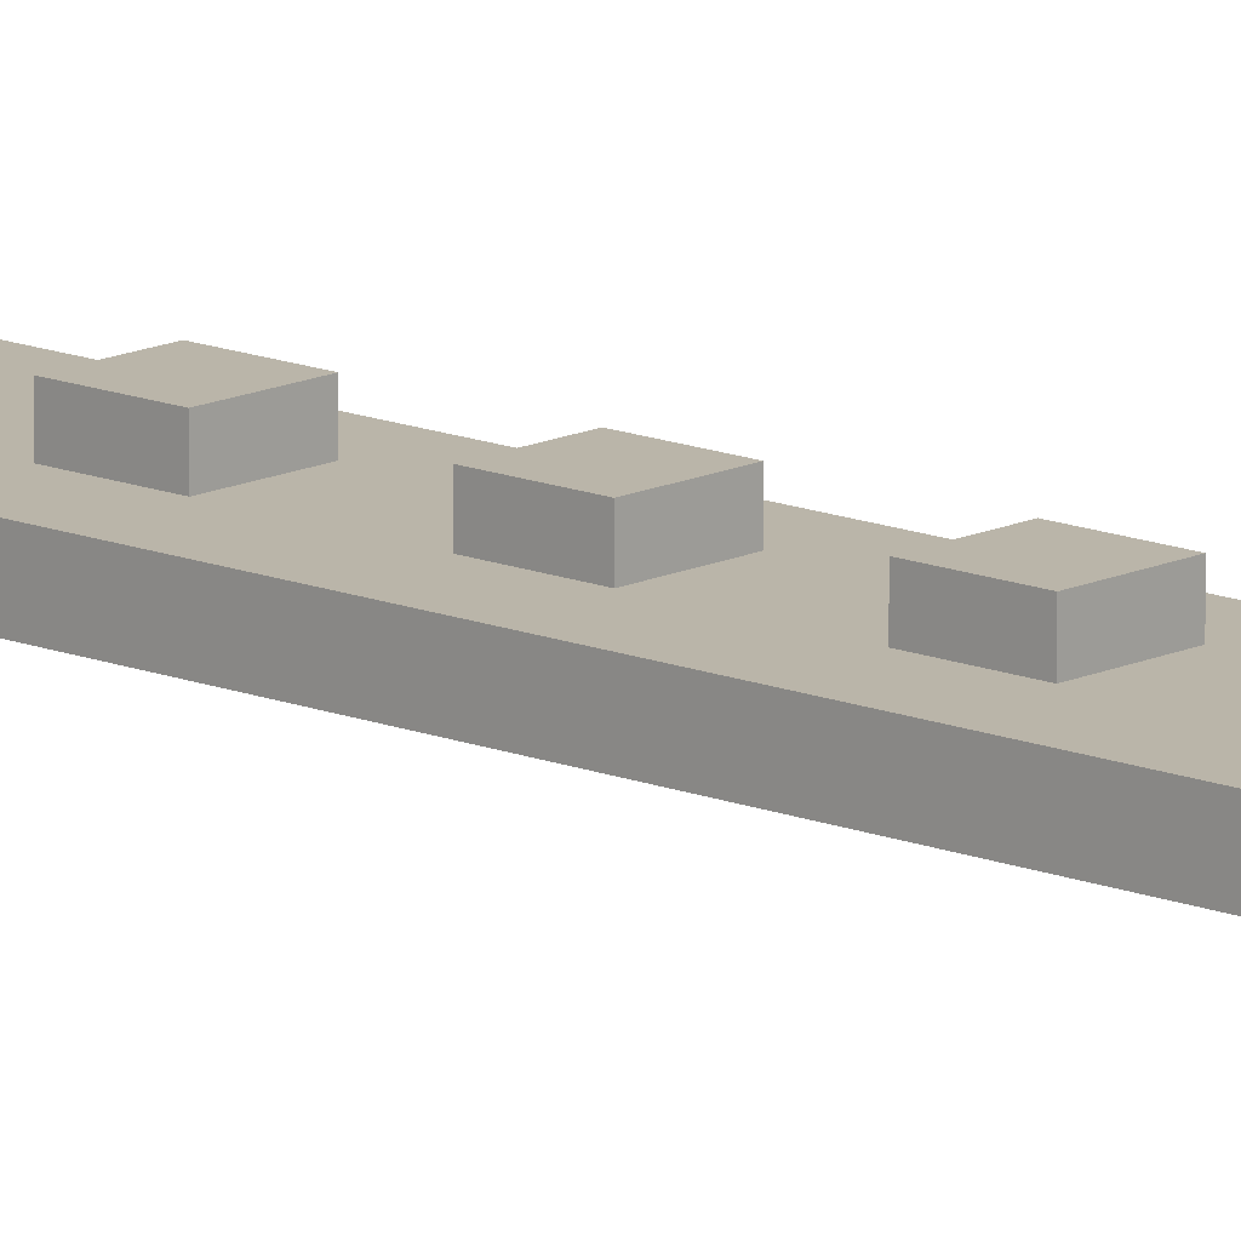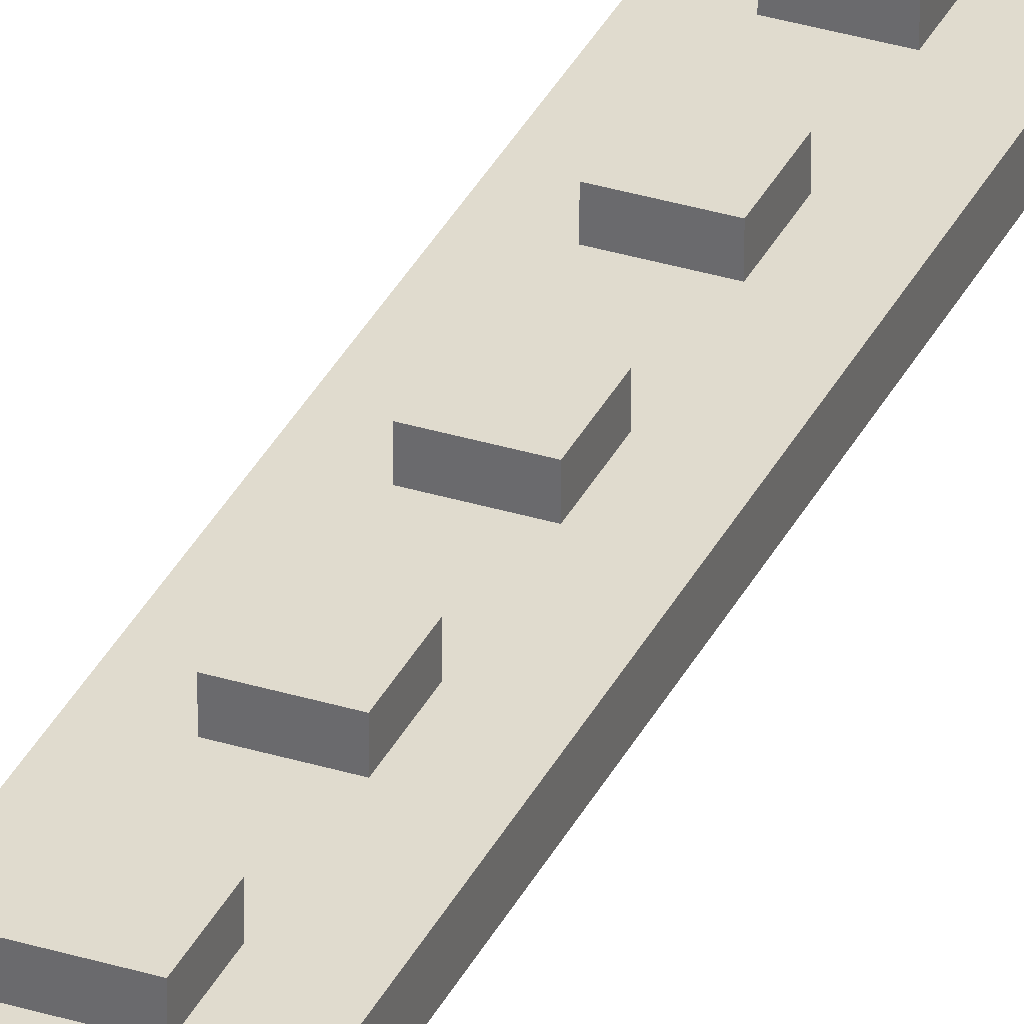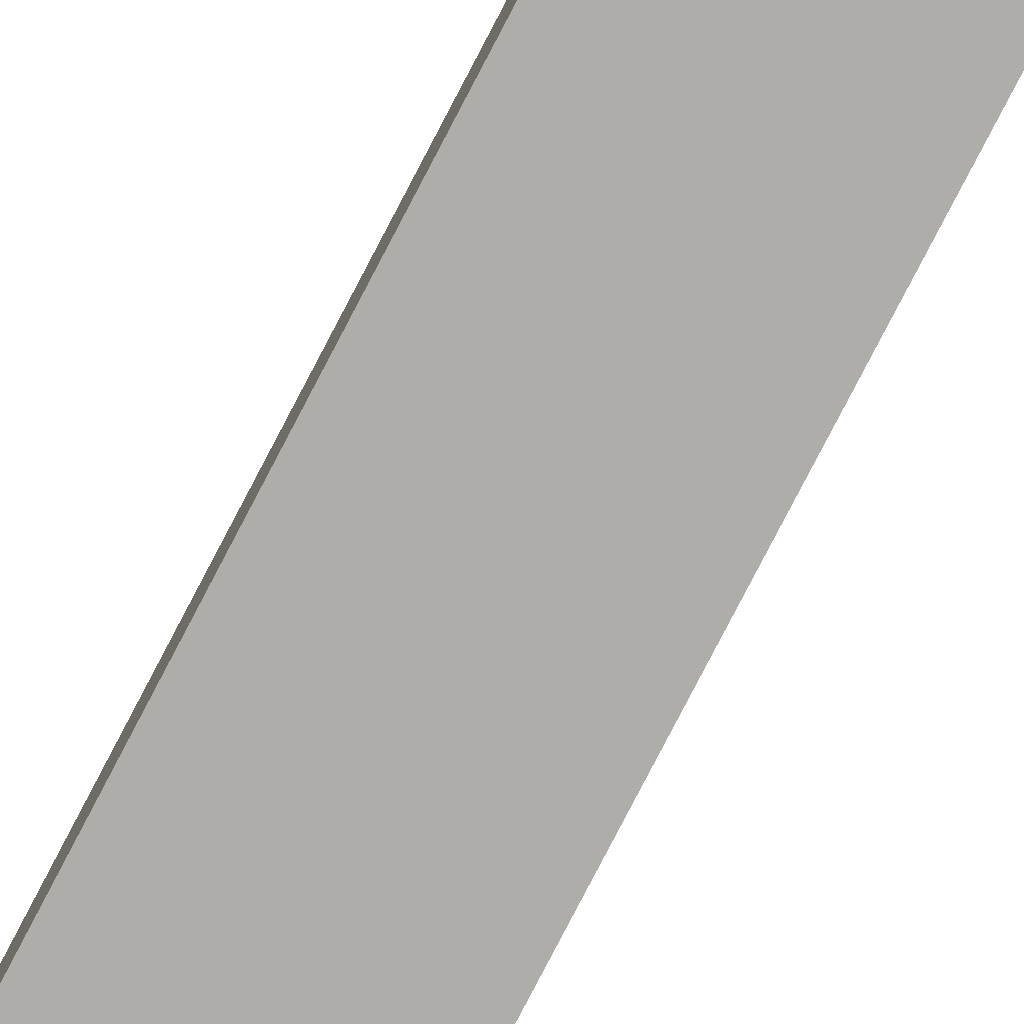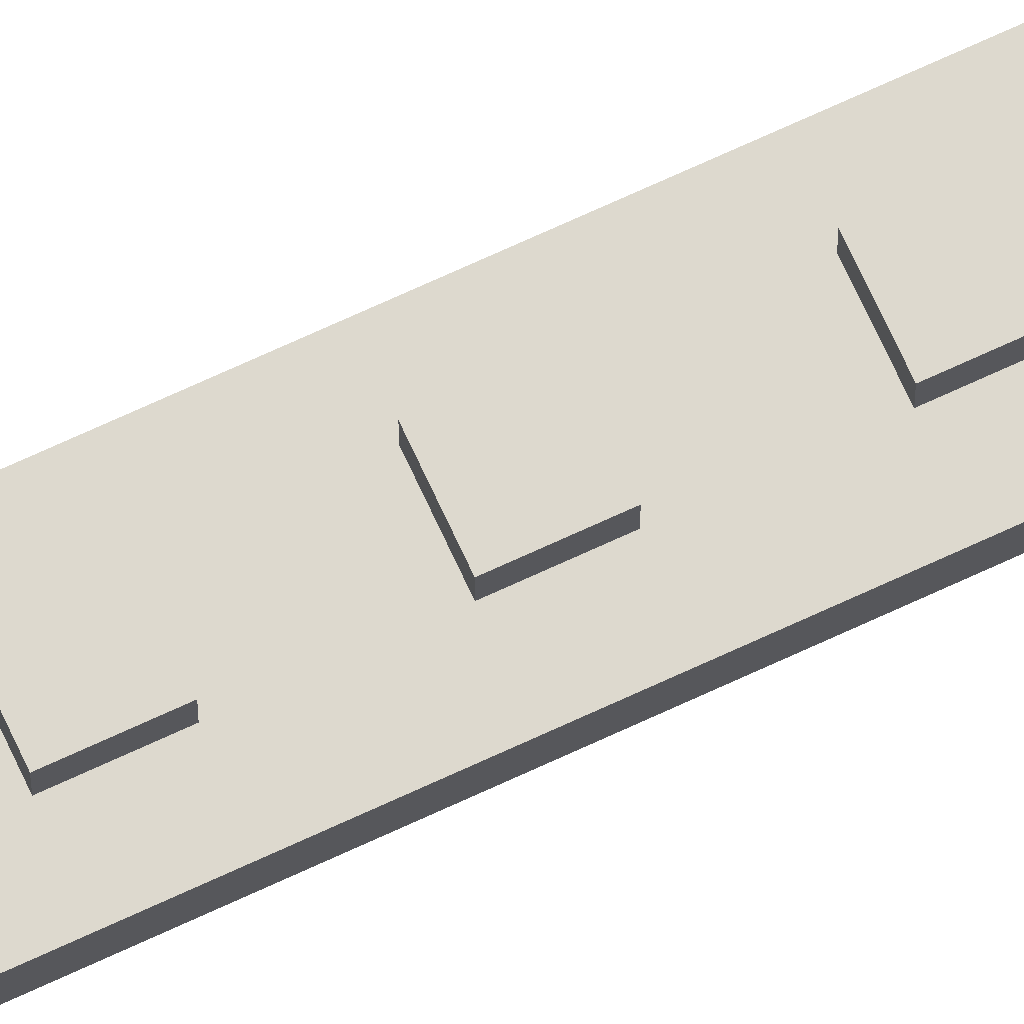
<metadata>
{"format":"obj","ext":"obj","renderer":"f3d","projection":"perspective","resolution":1024,"background":"white","views":[{"elev":13.6,"azim":132.7,"up":"+Y"},{"elev":33.5,"azim":-157.2,"up":"+Y"},{"elev":-77.1,"azim":152.7,"up":"+Y"},{"elev":71.7,"azim":-114.8,"up":"+Y"}]}
</metadata>
<code>
g default
v -0.05 0.3514 8.277
v 0.05 0.3514 8.277
v -0.05 0.4514 8.277
v 0.05 0.4514 8.277
v -0.05 0.4514 6.5
v 0.05 0.4514 6.5
v -0.05 0.3514 6.5
v 0.05 0.3514 6.5
v -0.204 0.2794 6.501
v 0.204 0.2794 6.501
v -0.204 0.552 6.501
v 0.204 0.552 6.501
v -0.204 0.552 6.165
v 0.204 0.552 6.165
v -0.204 0.2794 6.165
v 0.204 0.2794 6.165
v -0.5826 0.634 5.467
v 0.5826 0.634 5.467
v -0.5826 0.1776 5.467
v 0.5826 0.1776 5.467
v 0.5826 0.1776 5.957
v 0.3726 0.1776 6.167
v 0.5826 0.634 5.957
v 0.3726 0.634 6.167
v -0.5826 0.1776 5.957
v -0.3726 0.1776 6.167
v -0.5826 0.634 5.957
v -0.3726 0.634 6.167
v -0.3963 0.3198 5.462
v 0.3963 0.3198 5.462
v -0.3963 0.4913 5.462
v 0.3963 0.4913 5.462
v -0.3963 0.4913 -5.462
v 0.3963 0.4913 -5.462
v -0.3963 0.3198 -5.462
v 0.3963 0.3198 -5.462
v -0.1432 0.5004 3.974
v 0.1568 0.5004 3.974
v -0.1432 0.6264 3.974
v 0.1568 0.6264 3.974
v -0.1432 0.6264 3.674
v 0.1568 0.6264 3.674
v -0.1432 0.5004 3.674
v 0.1568 0.5004 3.674
v -0.1432 0.5004 3.174
v 0.1568 0.5004 3.174
v -0.1432 0.6264 3.174
v 0.1568 0.6264 3.174
v -0.1432 0.6264 2.874
v 0.1568 0.6264 2.874
v -0.1432 0.5004 2.874
v 0.1568 0.5004 2.874
v -0.1432 0.5004 2.374
v 0.1568 0.5004 2.374
v -0.1432 0.6264 2.374
v 0.1568 0.6264 2.374
v -0.1432 0.6264 2.074
v 0.1568 0.6264 2.074
v -0.1432 0.5004 2.074
v 0.1568 0.5004 2.074
v -0.1432 0.5004 1.574
v 0.1568 0.5004 1.574
v -0.1432 0.6264 1.574
v 0.1568 0.6264 1.574
v -0.1432 0.6264 1.274
v 0.1568 0.6264 1.274
v -0.1432 0.5004 1.274
v 0.1568 0.5004 1.274
v -0.1432 0.5004 0.7742
v 0.1568 0.5004 0.7742
v -0.1432 0.6264 0.7742
v 0.1568 0.6264 0.7742
v -0.1432 0.6264 0.4742
v 0.1568 0.6264 0.4742
v -0.1432 0.5004 0.4742
v 0.1568 0.5004 0.4742
v -0.1432 0.5004 -0.0258
v 0.1568 0.5004 -0.0258
v -0.1432 0.6264 -0.0258
v 0.1568 0.6264 -0.0258
v -0.1432 0.6264 -0.3258
v 0.1568 0.6264 -0.3258
v -0.1432 0.5004 -0.3258
v 0.1568 0.5004 -0.3258
v -0.1432 0.5004 -0.8258
v 0.1568 0.5004 -0.8258
v -0.1432 0.6264 -0.8258
v 0.1568 0.6264 -0.8258
v -0.1432 0.6264 -1.126
v 0.1568 0.6264 -1.126
v -0.1432 0.5004 -1.126
v 0.1568 0.5004 -1.126
v -0.1432 0.5004 -1.626
v 0.1568 0.5004 -1.626
v -0.1432 0.6264 -1.626
v 0.1568 0.6264 -1.626
v -0.1432 0.6264 -1.926
v 0.1568 0.6264 -1.926
v -0.1432 0.5004 -1.926
v 0.1568 0.5004 -1.926
v -0.1432 0.5004 -2.426
v 0.1568 0.5004 -2.426
v -0.1432 0.6264 -2.426
v 0.1568 0.6264 -2.426
v -0.1432 0.6264 -2.726
v 0.1568 0.6264 -2.726
v -0.1432 0.5004 -2.726
v 0.1568 0.5004 -2.726
v -0.1432 0.5004 -3.226
v 0.1568 0.5004 -3.226
v -0.1432 0.6264 -3.226
v 0.1568 0.6264 -3.226
v -0.1432 0.6264 -3.526
v 0.1568 0.6264 -3.526
v -0.1432 0.5004 -3.526
v 0.1568 0.5004 -3.526
v -0.1432 0.5004 -4.026
v 0.1568 0.5004 -4.026
v -0.1432 0.6264 -4.026
v 0.1568 0.6264 -4.026
v -0.1432 0.6264 -4.326
v 0.1568 0.6264 -4.326
v -0.1432 0.5004 -4.326
v 0.1568 0.5004 -4.326
v -0.1432 0.5004 -4.826
v 0.1568 0.5004 -4.826
v -0.1432 0.6264 -4.826
v 0.1568 0.6264 -4.826
v -0.1432 0.6264 -5.126
v 0.1568 0.6264 -5.126
v -0.1432 0.5004 -5.126
v 0.1568 0.5004 -5.126
g pCube17
f 1 2 4 3
f 3 4 6 5
f 5 6 8 7
f 7 8 2 1
f 2 8 6 4
f 7 1 3 5
f 9 10 12 11
f 11 12 14 13
f 13 14 16 15
f 15 16 10 9
f 10 16 14 12
f 15 9 11 13
f 28 26 22 24
f 17 18 20 19
f 19 20 21 22 26 25
f 23 21 20 18
f 19 25 27 17
f 22 21 23 24
f 27 28 24 23 18 17
f 25 26 28 27
f 29 30 32 31
f 31 32 34 33
f 33 34 36 35
f 35 36 30 29
f 30 36 34 32
f 35 29 31 33
f 37 38 40 39
f 39 40 42 41
f 41 42 44 43
f 43 44 38 37
f 38 44 42 40
f 43 37 39 41
f 45 46 48 47
f 47 48 50 49
f 49 50 52 51
f 51 52 46 45
f 46 52 50 48
f 51 45 47 49
f 53 54 56 55
f 55 56 58 57
f 57 58 60 59
f 59 60 54 53
f 54 60 58 56
f 59 53 55 57
f 61 62 64 63
f 63 64 66 65
f 65 66 68 67
f 67 68 62 61
f 62 68 66 64
f 67 61 63 65
f 69 70 72 71
f 71 72 74 73
f 73 74 76 75
f 75 76 70 69
f 70 76 74 72
f 75 69 71 73
f 77 78 80 79
f 79 80 82 81
f 81 82 84 83
f 83 84 78 77
f 78 84 82 80
f 83 77 79 81
f 85 86 88 87
f 87 88 90 89
f 89 90 92 91
f 91 92 86 85
f 86 92 90 88
f 91 85 87 89
f 93 94 96 95
f 95 96 98 97
f 97 98 100 99
f 99 100 94 93
f 94 100 98 96
f 99 93 95 97
f 101 102 104 103
f 103 104 106 105
f 105 106 108 107
f 107 108 102 101
f 102 108 106 104
f 107 101 103 105
f 109 110 112 111
f 111 112 114 113
f 113 114 116 115
f 115 116 110 109
f 110 116 114 112
f 115 109 111 113
f 117 118 120 119
f 119 120 122 121
f 121 122 124 123
f 123 124 118 117
f 118 124 122 120
f 123 117 119 121
f 125 126 128 127
f 127 128 130 129
f 129 130 132 131
f 131 132 126 125
f 126 132 130 128
f 131 125 127 129

</code>
